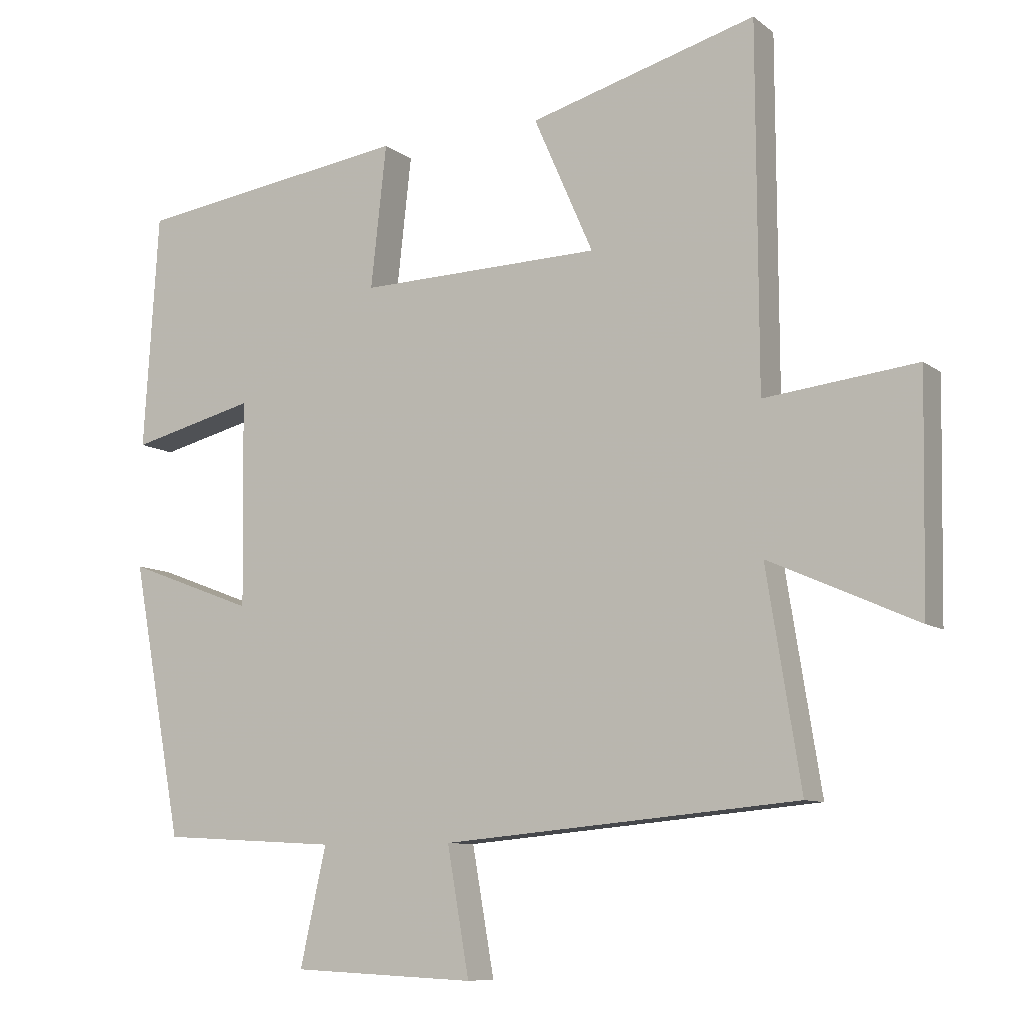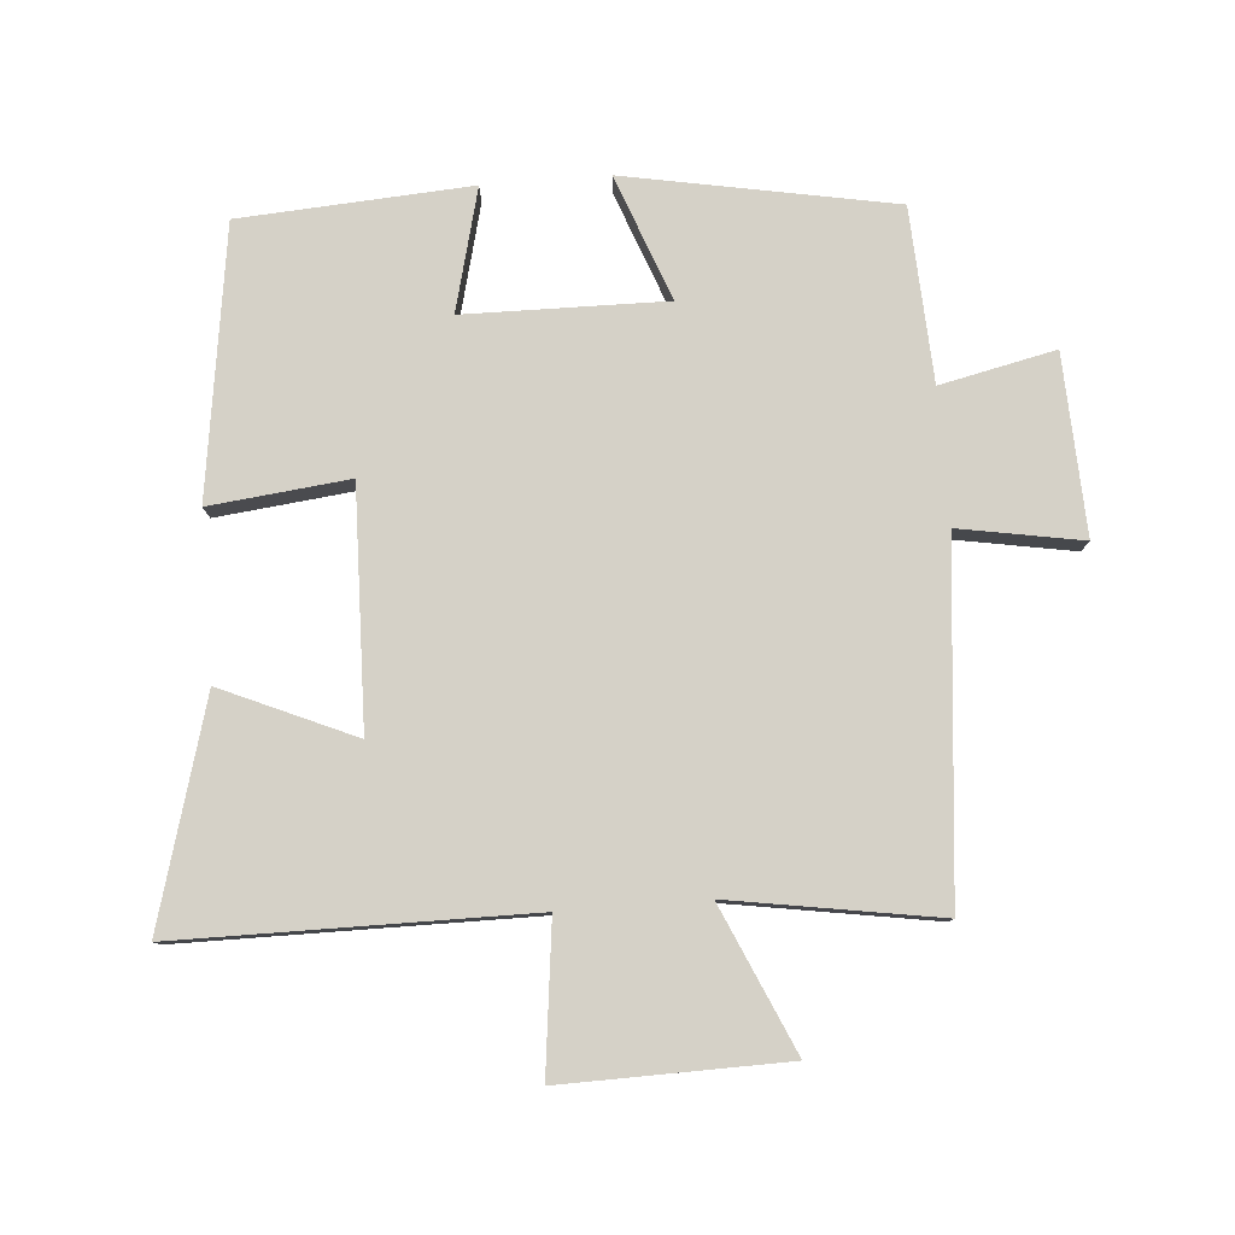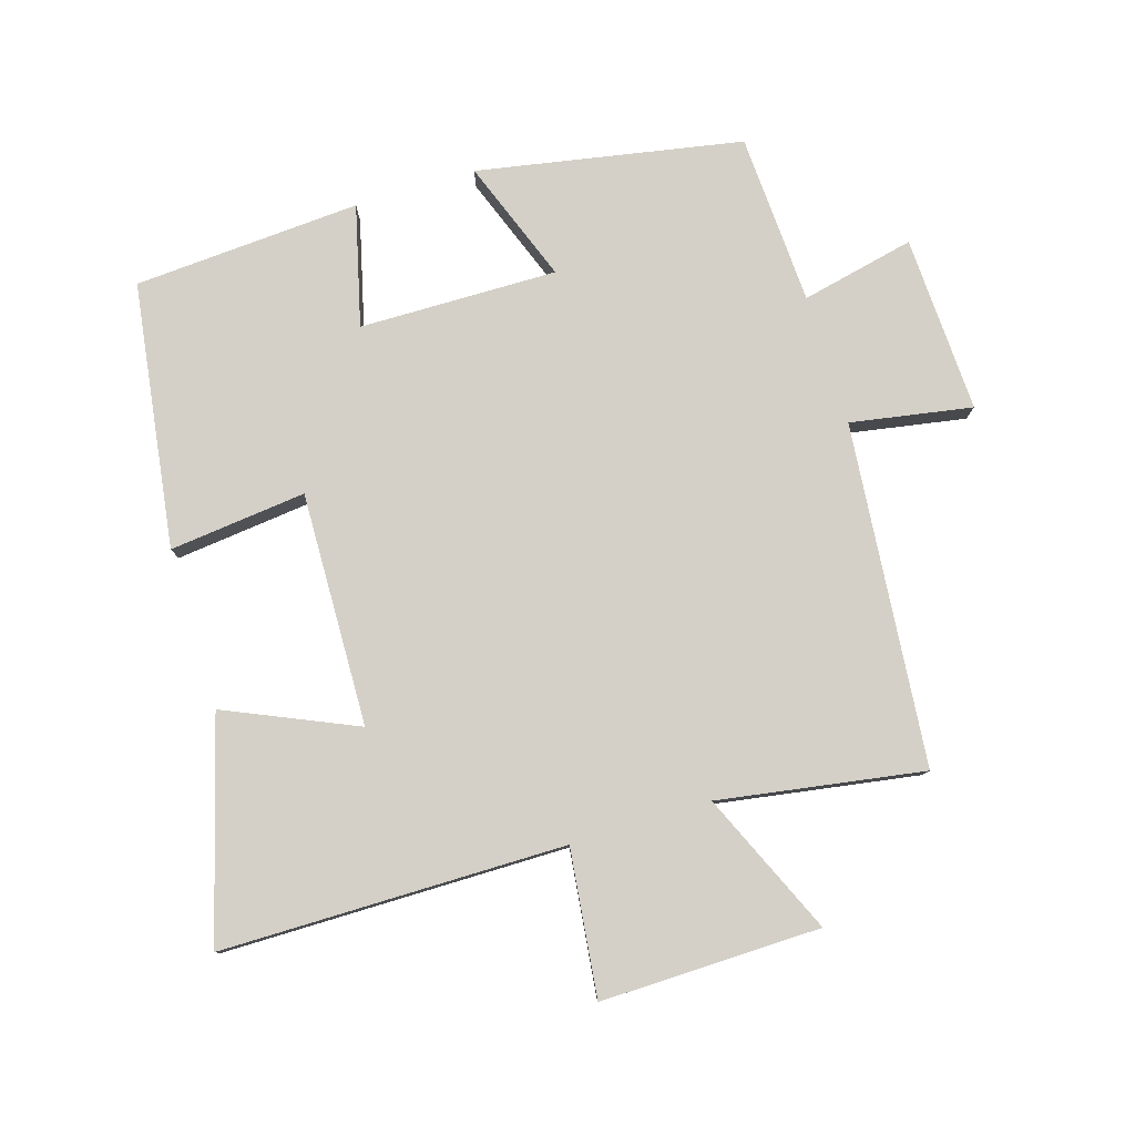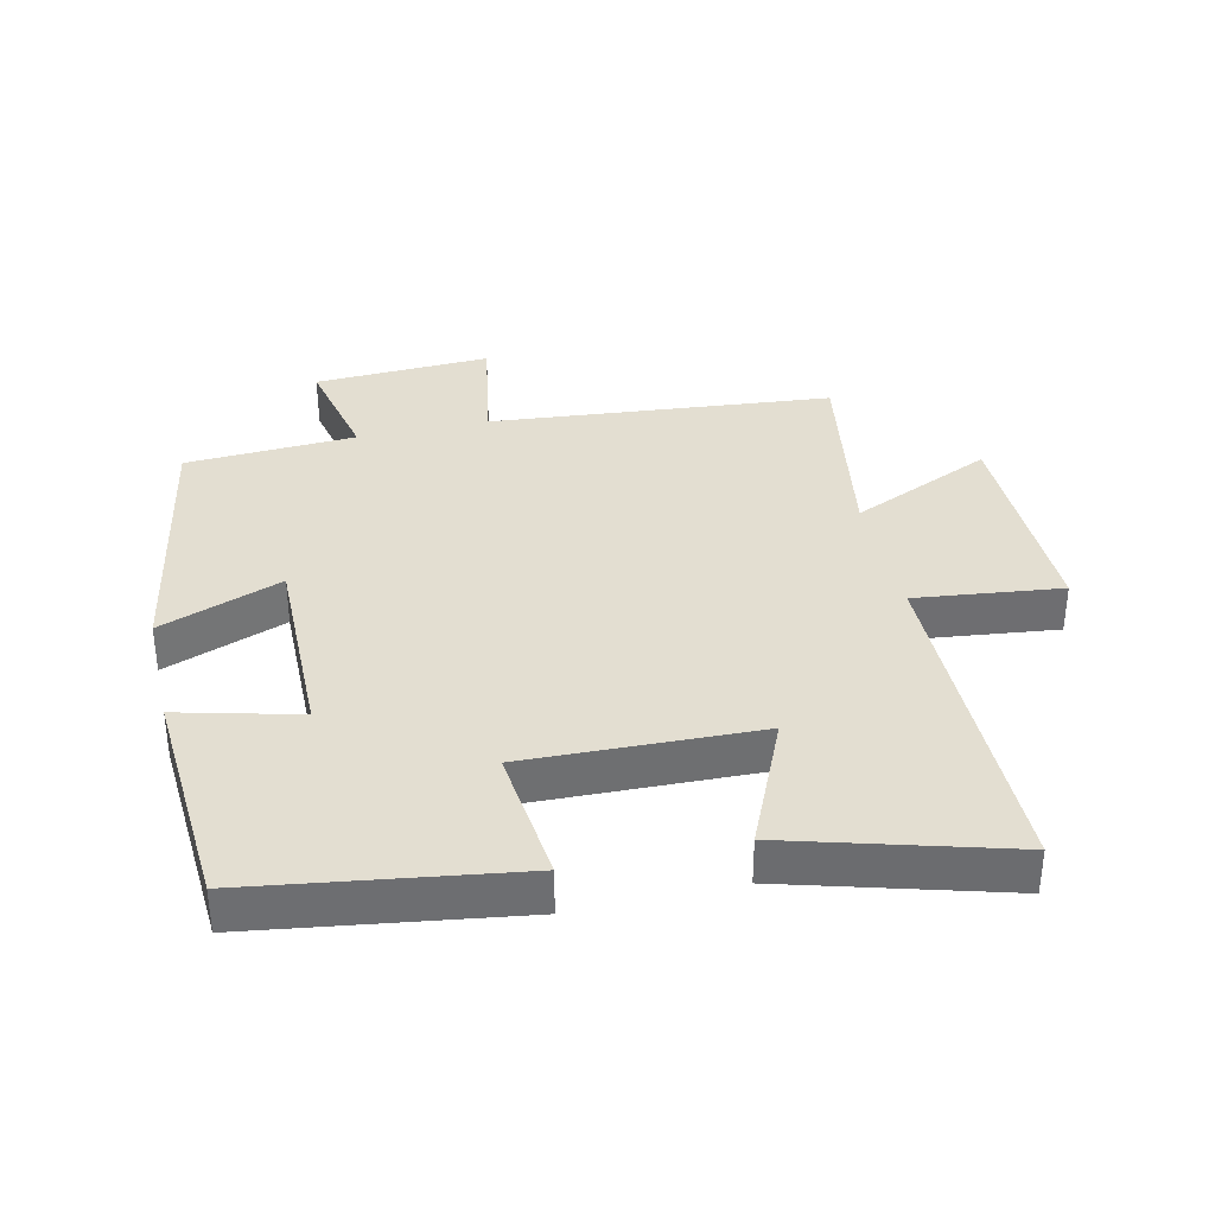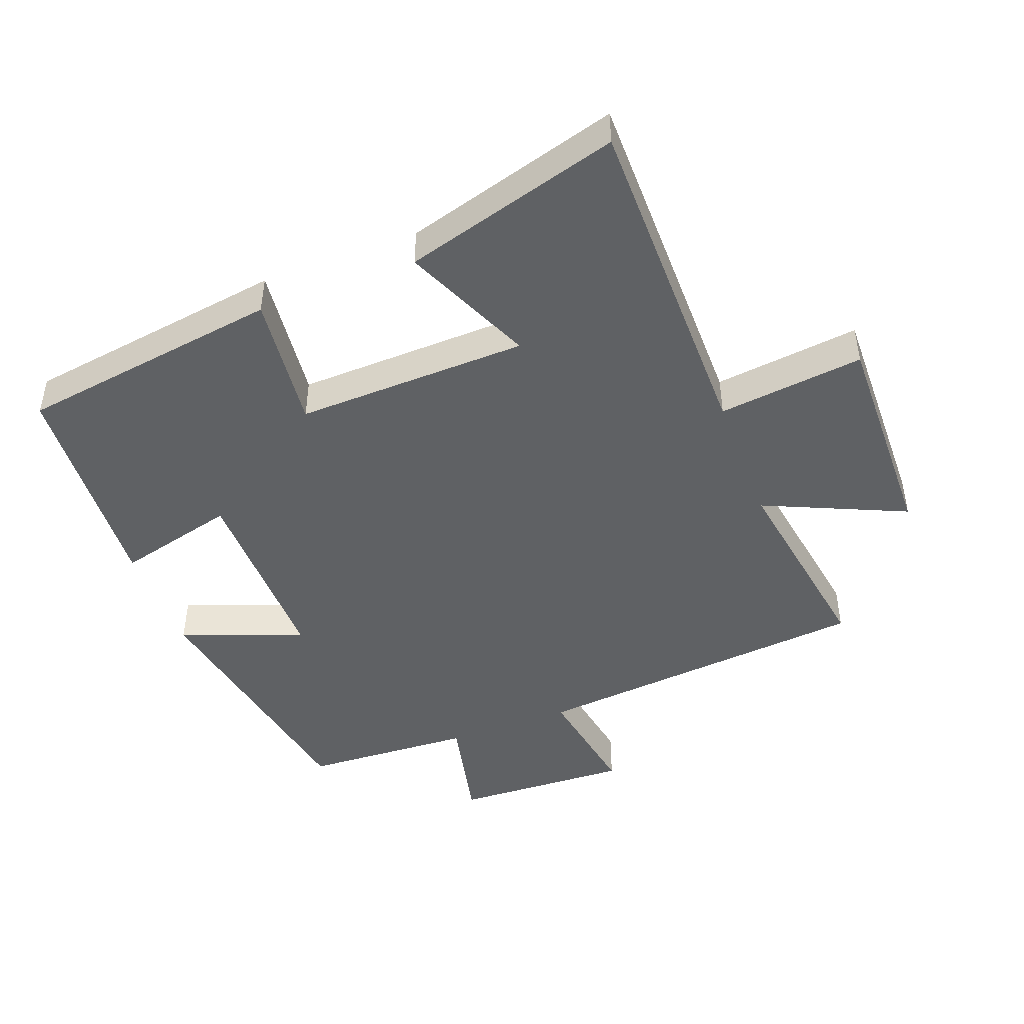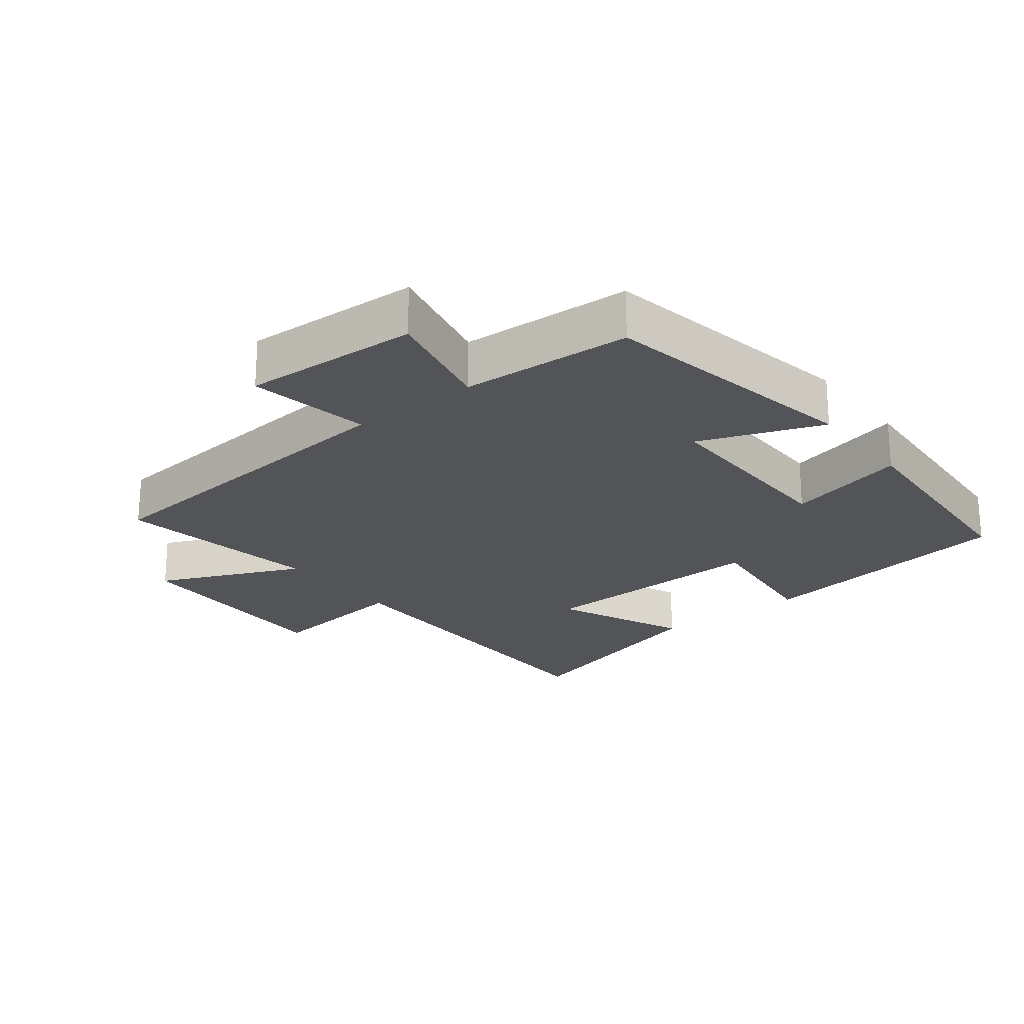
<metadata>
{"format":"obj","ext":"obj","renderer":"f3d","projection":"perspective","resolution":1024,"background":"white","views":[{"elev":-9.0,"azim":28.4,"up":"+Z"},{"elev":79.7,"azim":85.5,"up":"+Y"},{"elev":79.9,"azim":73.0,"up":"+Y"},{"elev":36.0,"azim":-12.8,"up":"+Y"},{"elev":-46.4,"azim":20.7,"up":"+Y"},{"elev":-22.8,"azim":-142.0,"up":"+Y"}]}
</metadata>
<code>
v -0.426 0.07 -0.486
v -0.5 0.07 -0.086
v -0.314 0.07 -0.156
v -0.318 0.07 0.144
v -0.5 0.07 0.098
v -0.478 0.07 0.442
v -0.077 0.07 0.5
v -0.1 0.07 0.292
v 0.254 0.07 0.302
v 0.167 0.07 0.5
v 0.498 0.07 0.594
v 0.5 0.07 0.071
v 0.722 0.07 0.097
v 0.716 0.07 -0.237
v 0.5 0.07 -0.141
v 0.55 0.07 -0.452
v 0.031 0.07 -0.5
v 0.063 0.07 -0.684
v -0.205 0.07 -0.672
v -0.167 0.07 -0.5
v -0.426 0 -0.486
v -0.5 0 -0.086
v -0.314 0 -0.156
v -0.318 0 0.144
v -0.5 0 0.098
v -0.478 0 0.442
v -0.077 0 0.5
v -0.1 0 0.292
v 0.254 0 0.302
v 0.167 0 0.5
v 0.498 0 0.594
v 0.5 0 0.071
v 0.722 0 0.097
v 0.716 0 -0.237
v 0.5 0 -0.141
v 0.55 0 -0.452
v 0.031 0 -0.5
v 0.063 0 -0.684
v -0.205 0 -0.672
v -0.167 0 -0.5
f 17 18 19 20
f 15 16 17 20
f 15 20 1
f 12 13 14 15
f 9 10 11 12
f 8 9 12 15
f 5 6 7 8
f 4 5 8
f 3 4 8 15
f 1 2 3
f 1 3 15
f 40 39 38 37
f 40 37 36 35
f 21 40 35
f 35 34 33 32
f 32 31 30 29
f 35 32 29 28
f 28 27 26 25
f 28 25 24
f 35 28 24 23
f 23 22 21
f 35 23 21
f 1 21 22 2
f 2 22 23 3
f 3 23 24 4
f 4 24 25 5
f 5 25 26 6
f 6 26 27 7
f 7 27 28 8
f 8 28 29 9
f 9 29 30 10
f 10 30 31 11
f 11 31 32 12
f 12 32 33 13
f 13 33 34 14
f 14 34 35 15
f 15 35 36 16
f 16 36 37 17
f 17 37 38 18
f 18 38 39 19
f 19 39 40 20
f 20 40 21 1

</code>
